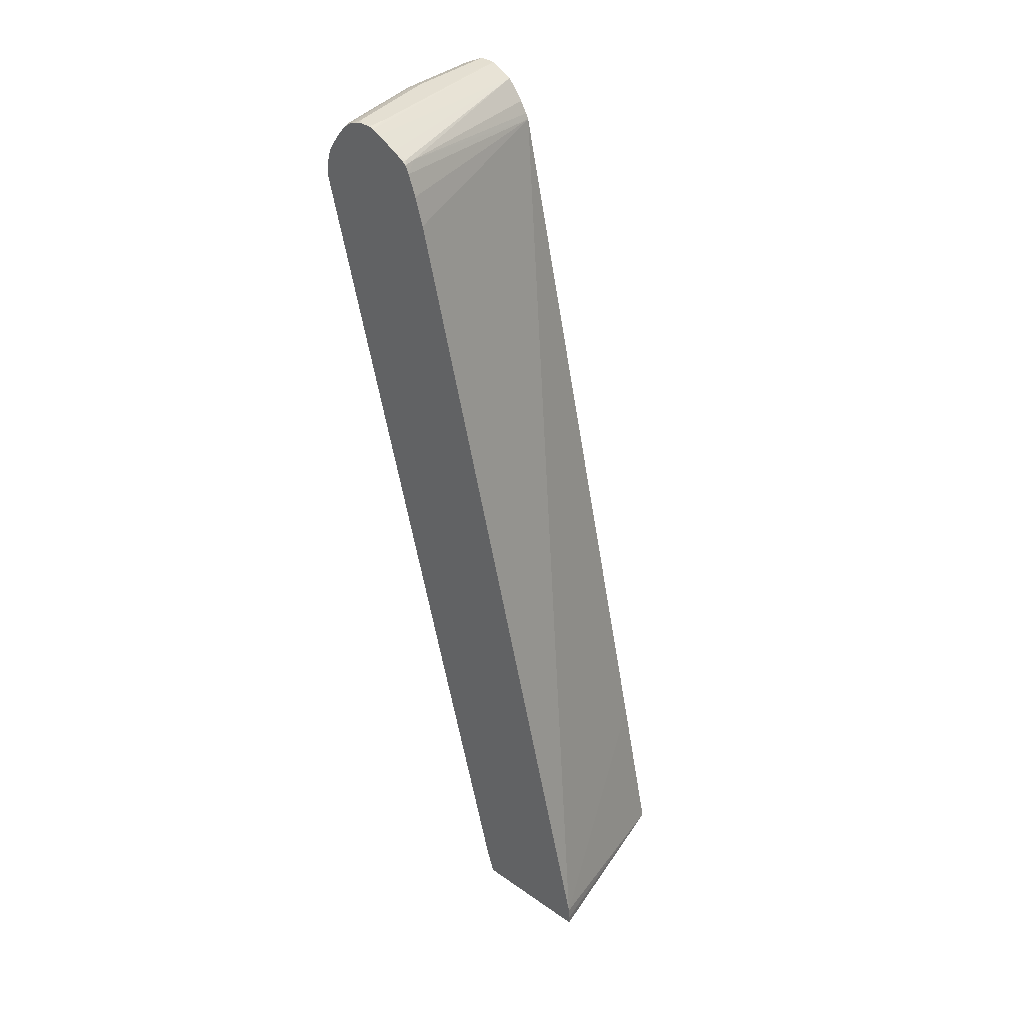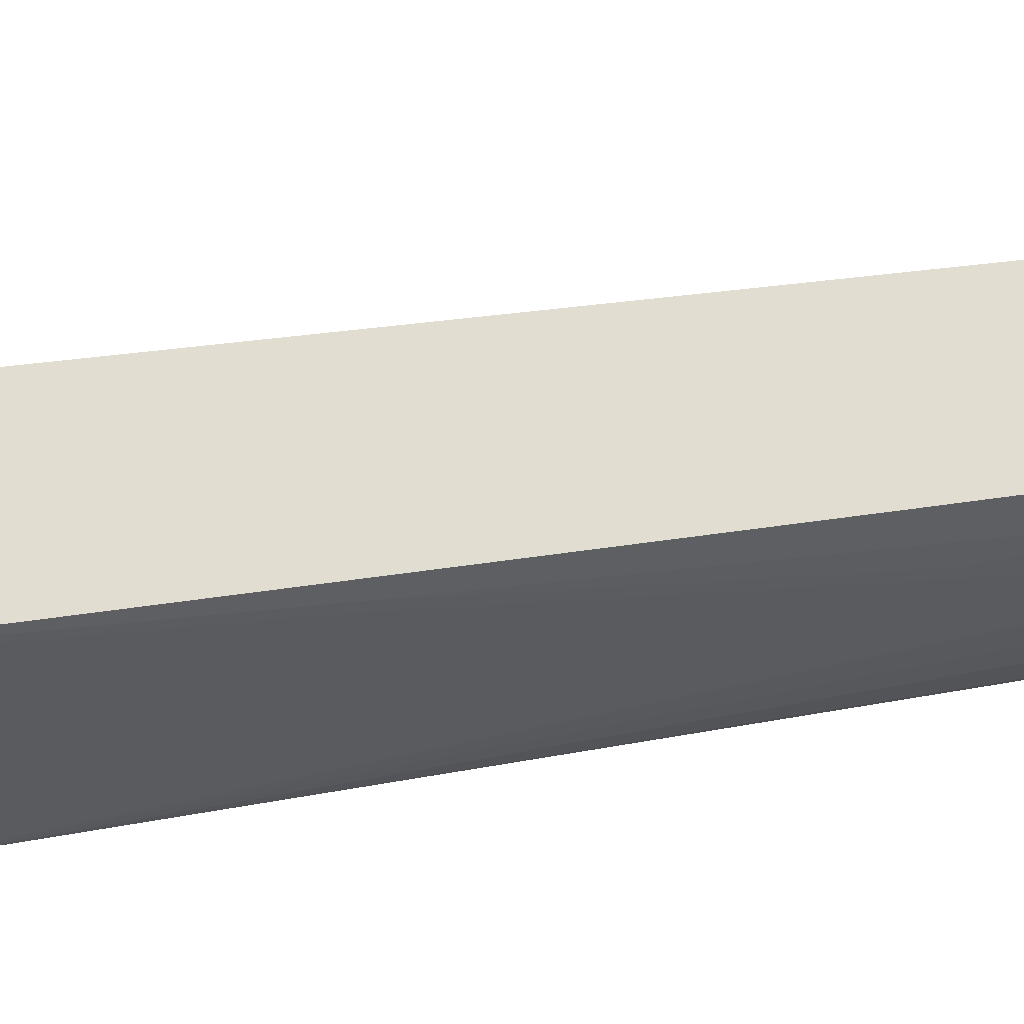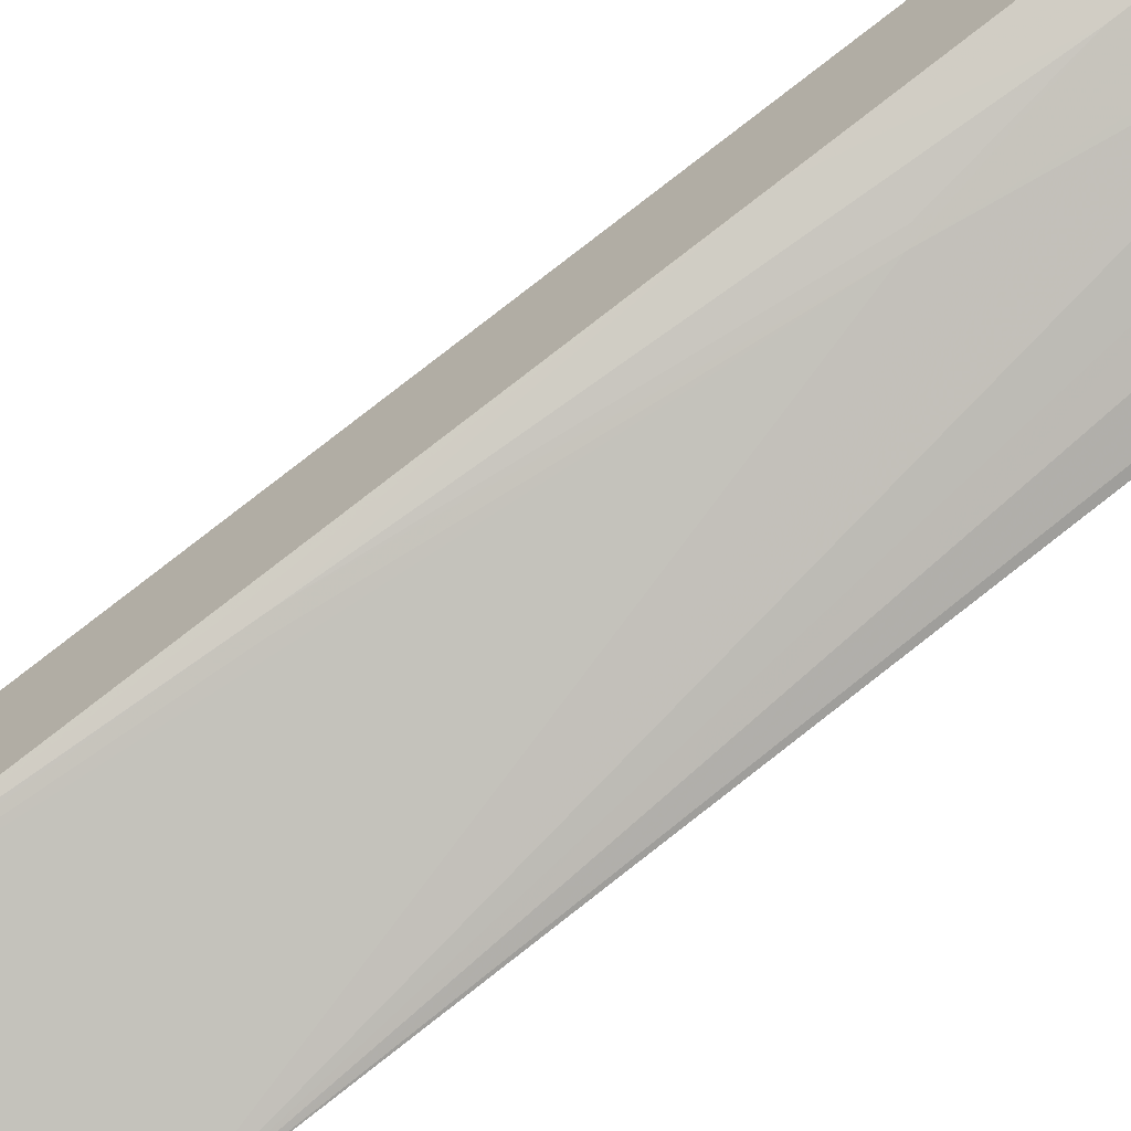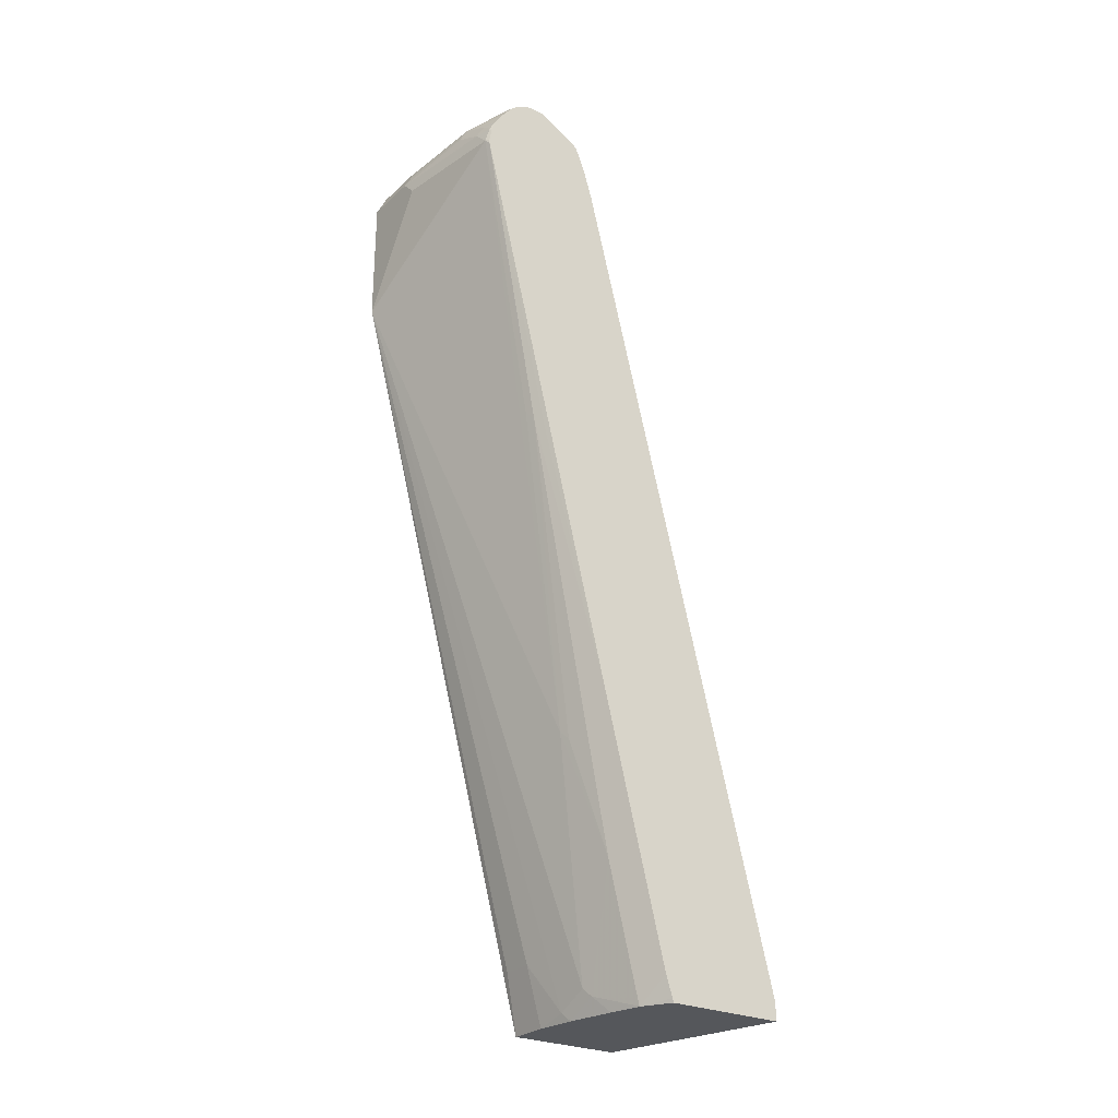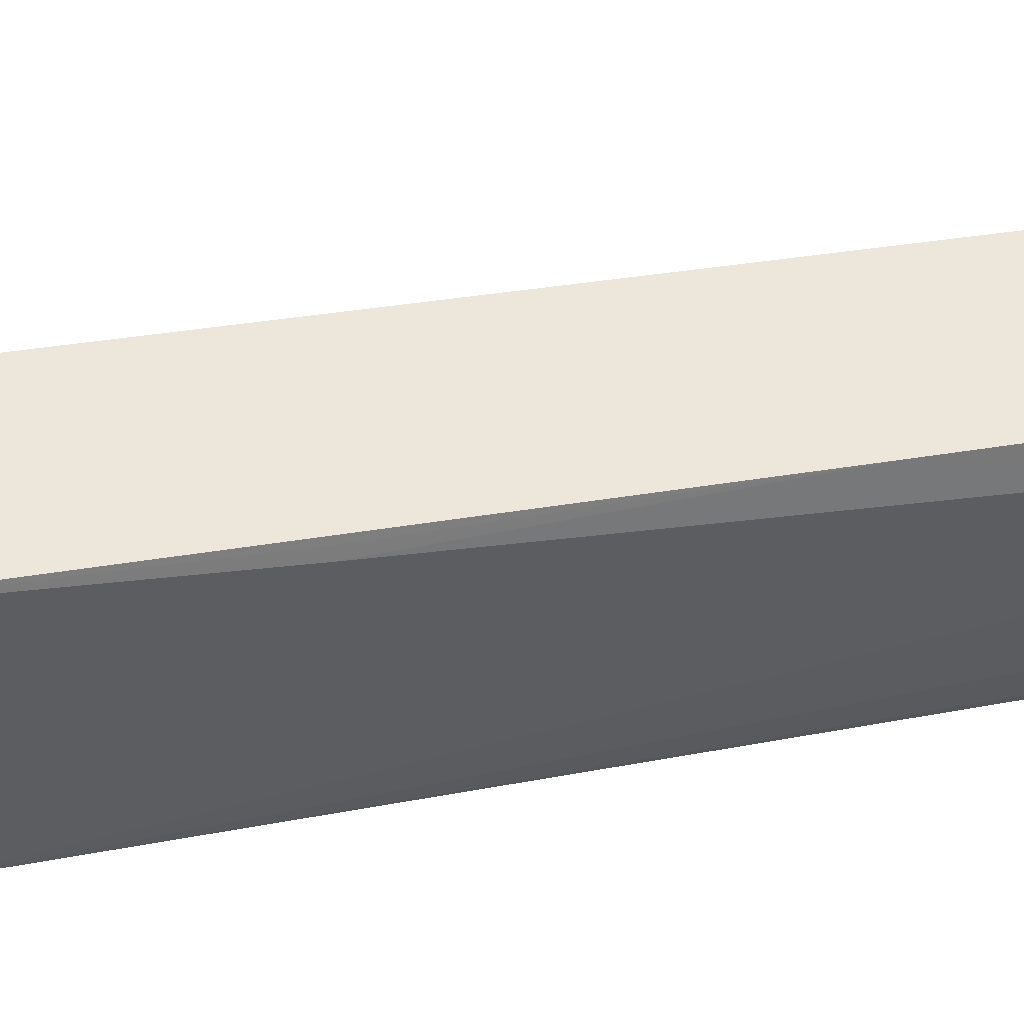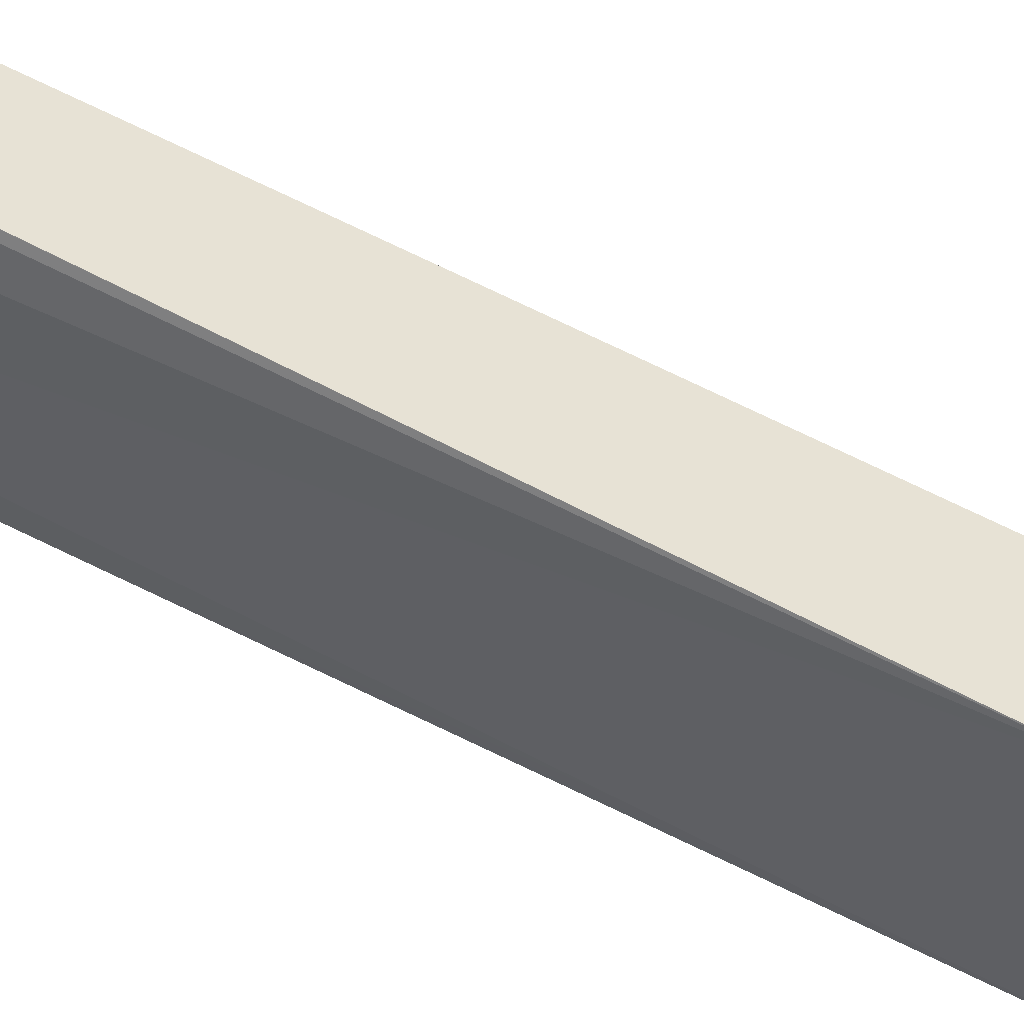
<metadata>
{"format":"obj","ext":"obj","renderer":"f3d","projection":"perspective","resolution":1024,"background":"white","views":[{"elev":36.9,"azim":-48.1,"up":"+Y"},{"elev":-23.6,"azim":-105.8,"up":"+Z"},{"elev":-69.7,"azim":-54.9,"up":"+Z"},{"elev":-26.6,"azim":-126.0,"up":"+Y"},{"elev":-33.6,"azim":-97.7,"up":"+Z"},{"elev":-48.5,"azim":68.5,"up":"+Z"}]}
</metadata>
<code>
v 0.02673 0.5742 -0.521
v 0.02673 0.5565 -0.5388
v -0.06513 0.5742 -0.521
v -0.0296 0.5565 -0.5388
v -0.1302 0.5624 -0.5269
v -0.04145 0.5447 -0.5447
v -0.03552 0.5328 -0.5506
v -0.1243 0.5506 -0.5328
v -0.1658 0.5447 -0.5269
v -0.182 0.5417 -0.5239
v -0.1798 0.5328 -0.5284
v -0.1598 0.5328 -0.5328
v -0.05329 0.515 -0.5506
v -0.1776 0.515 -0.5328
v -0.1827 0.5276 -0.528
v -0.1827 0.5305 -0.5272
v -0.1827 0.5412 -0.5237
v -0.1827 0.5506 -0.5179
v -0.1827 0.51 -0.5303
v -0.1827 0.515 -0.5303
v -0.1687 0.1864 -0.4573
v -0.1776 0.1776 -0.4507
v -0.1827 -0.1065 -0.3777
v -0.1827 -0.3907 -0.3067
v -0.151 -0.2752 -0.3508
v -0.1332 -0.1509 -0.3863
v -0.1243 -0.1421 -0.3907
v -0.1598 0.1953 -0.4618
v 0.02673 0.3907 -0.5508
v -0.08881 -0.3907 -0.3375
v -0.09768 -0.3996 -0.333
v -0.151 -0.4173 -0.3153
v -0.1513 -0.4177 -0.3151
v -0.1827 -0.4135 -0.2994
v -0.1827 -0.4177 -0.2979
v -0.1157 -0.4177 -0.3229
v -0.06248 -0.4177 -0.3328
v -0.01776 -0.4177 -0.3375
v -0.05329 -0.4085 -0.3375
v -0.01776 -0.3552 -0.3552
v 0.02634 -0.4177 -0.3375
v 0.02673 -0.4177 -0.3374
v 0.01776 -0.3552 -0.3552
v 0.02673 -0.4177 -0.2131
v 0.02673 0.5328 -0.5506
v 0.02673 -0.2475 -0.2509
v -0.1827 -0.3958 -0.1672
v -0.1827 -0.4085 -0.1662
v -0.1827 -0.4177 -0.1662
v -0.1827 0.4973 -0.3888
v 0.02673 0.5339 -0.4285
v 0.02673 0.5861 -0.4796
v 0.02673 0.5525 -0.4389
v 0.02673 0.5399 -0.4315
v -0.1687 0.5594 -0.4129
v -0.1827 0.5506 -0.4066
v -0.1827 0.559 -0.4109
v -0.1776 0.5624 -0.4144
v 0.02673 0.5742 -0.4559
v -0.1827 0.5806 -0.4476
v -0.1827 0.5696 -0.4269
v -0.1827 0.5849 -0.4561
v -0.1598 0.5861 -0.4618
v -0.1827 0.5861 -0.4618
v 0.00117 0.5861 -0.4795
v 0.02673 0.5861 -0.4973
v 0.00117 0.5861 -0.4973
v 0.02673 0.444 -0.5508
v -0.07105 0.5861 -0.4973
v -0.1827 0.5861 -0.4745
v -0.1827 0.585 -0.4795
v -0.1776 0.5861 -0.4795
v -0.1827 0.581 -0.4897
v -0.1827 0.5797 -0.4922
v -0.07697 0.5801 -0.5091
v -0.1717 0.5742 -0.5032
v -0.1827 0.5735 -0.5002
v -0.1827 0.5632 -0.5087
v -0.1465 0.5594 -0.5239
v -0.1827 0.5612 -0.5103
v -0.1827 0.5624 -0.4144
v -0.1827 0.5278 -0.3981
f 7 2 45
f 7 45 68
f 7 68 13
f 68 29 13
f 2 1 45
f 68 45 29
f 14 13 29
f 67 1 69
f 72 71 70
f 64 65 69
f 70 64 69
f 70 71 64
f 73 71 72
f 73 74 71
f 1 52 45
f 73 75 74
f 67 69 65
f 66 52 1
f 55 59 58
f 66 67 65
f 73 69 75
f 55 51 54
f 55 56 51
f 55 57 56
f 55 58 57
f 55 53 59
f 55 54 53
f 59 53 52
f 60 59 52
f 60 61 59
f 60 62 61
f 60 52 62
f 63 62 52
f 63 64 62
f 63 65 64
f 63 52 65
f 66 65 52
f 66 1 67
f 73 72 69
f 82 50 51
f 75 69 3
f 61 81 58
f 61 58 59
f 57 58 81
f 57 81 56
f 56 19 49
f 50 56 49
f 82 56 50
f 61 62 81
f 1 3 69
f 35 49 19
f 35 42 49
f 36 42 35
f 38 42 36
f 44 49 42
f 24 35 19
f 54 51 53
f 82 51 56
f 81 62 56
f 64 71 62
f 62 71 56
f 74 75 3
f 76 74 3
f 76 77 74
f 76 78 77
f 79 78 76
f 80 78 79
f 80 18 78
f 80 79 18
f 79 10 18
f 79 5 10
f 79 76 5
f 76 3 5
f 78 18 77
f 77 18 71
f 74 77 71
f 18 19 71
f 71 19 56
f 72 70 69
f 53 51 52
f 9 5 8
f 51 46 45
f 17 18 10
f 17 16 18
f 16 19 18
f 20 19 16
f 20 14 19
f 15 14 20
f 15 20 16
f 11 16 17
f 21 19 14
f 23 19 22
f 23 24 19
f 23 25 24
f 23 21 25
f 23 22 21
f 26 25 21
f 26 27 25
f 22 19 21
f 26 21 27
f 11 15 16
f 11 12 14
f 52 51 45
f 2 3 1
f 4 3 2
f 4 5 3
f 4 6 5
f 4 2 6
f 7 6 2
f 11 14 15
f 8 6 7
f 9 10 5
f 9 11 10
f 9 12 11
f 9 8 12
f 8 7 12
f 12 7 13
f 12 13 14
f 8 5 6
f 28 27 21
f 11 17 10
f 28 21 14
f 38 39 40
f 41 38 40
f 41 42 38
f 41 29 42
f 41 43 29
f 41 40 43
f 29 44 42
f 45 44 29
f 46 44 45
f 47 44 46
f 48 44 47
f 48 49 44
f 48 47 49
f 47 50 49
f 47 51 50
f 28 14 27
f 47 46 51
f 39 29 40
f 39 30 29
f 43 40 29
f 27 29 30
f 27 14 29
f 39 31 30
f 31 27 30
f 25 27 31
f 25 31 32
f 33 25 32
f 34 24 33
f 34 35 24
f 33 24 25
f 33 36 35
f 33 32 36
f 31 36 32
f 37 36 31
f 37 38 36
f 37 39 38
f 37 31 39
f 34 33 35

</code>
